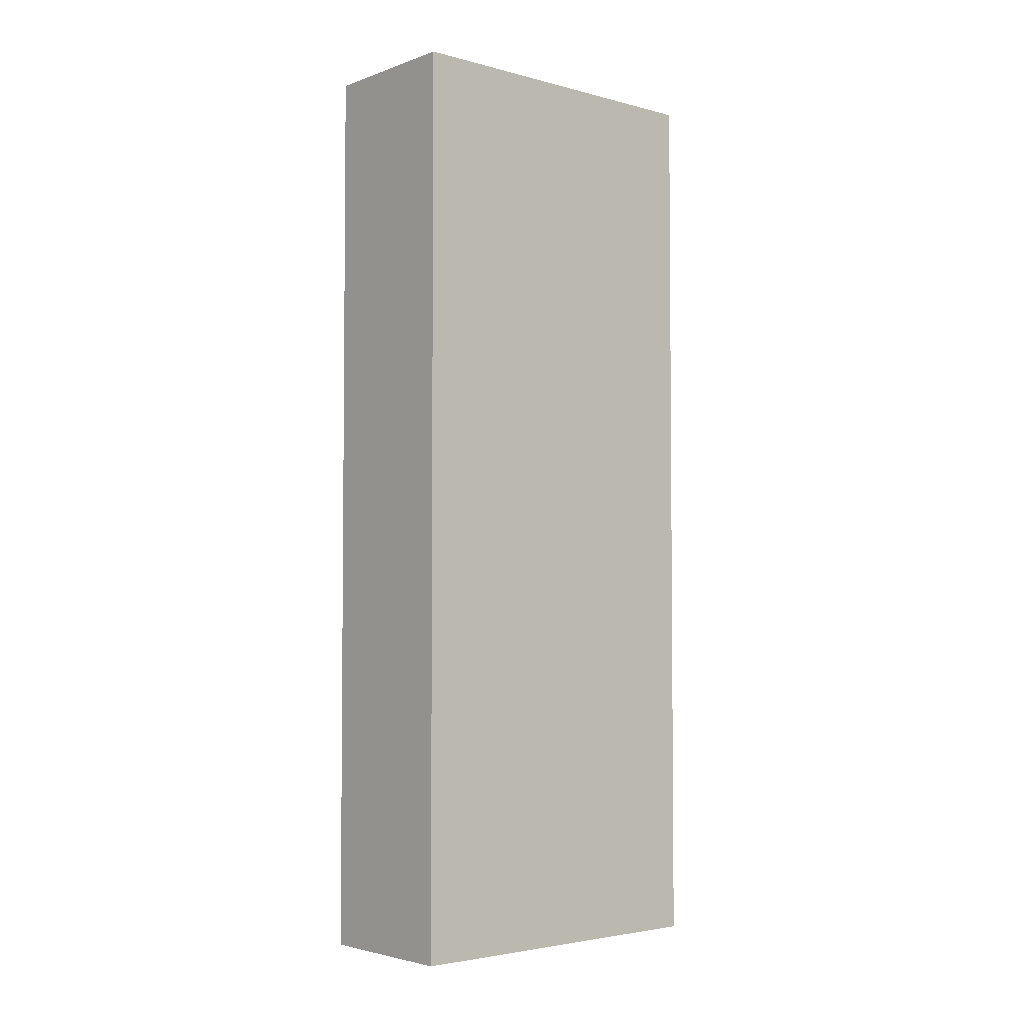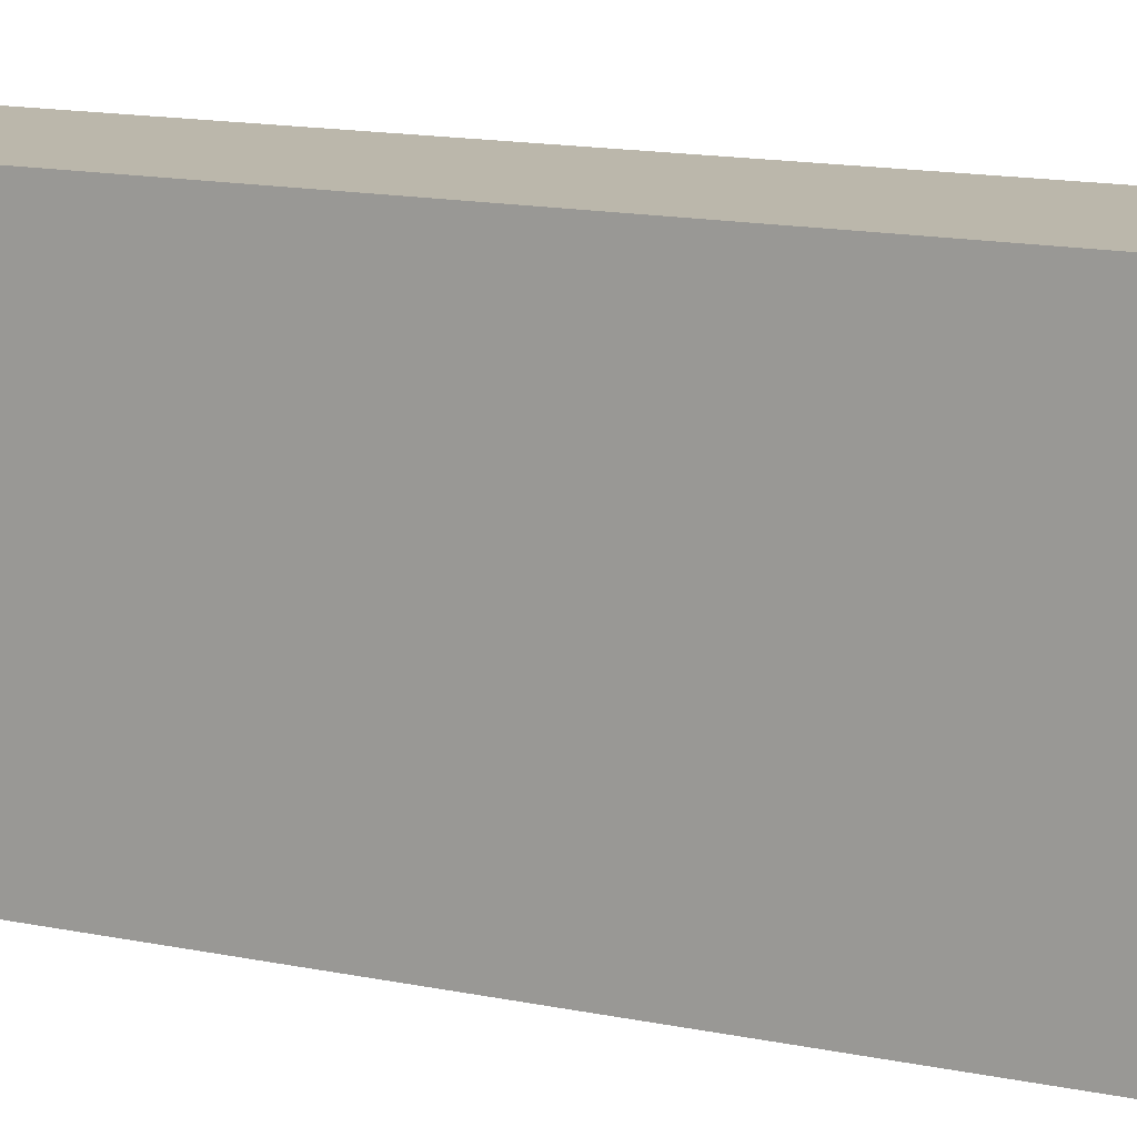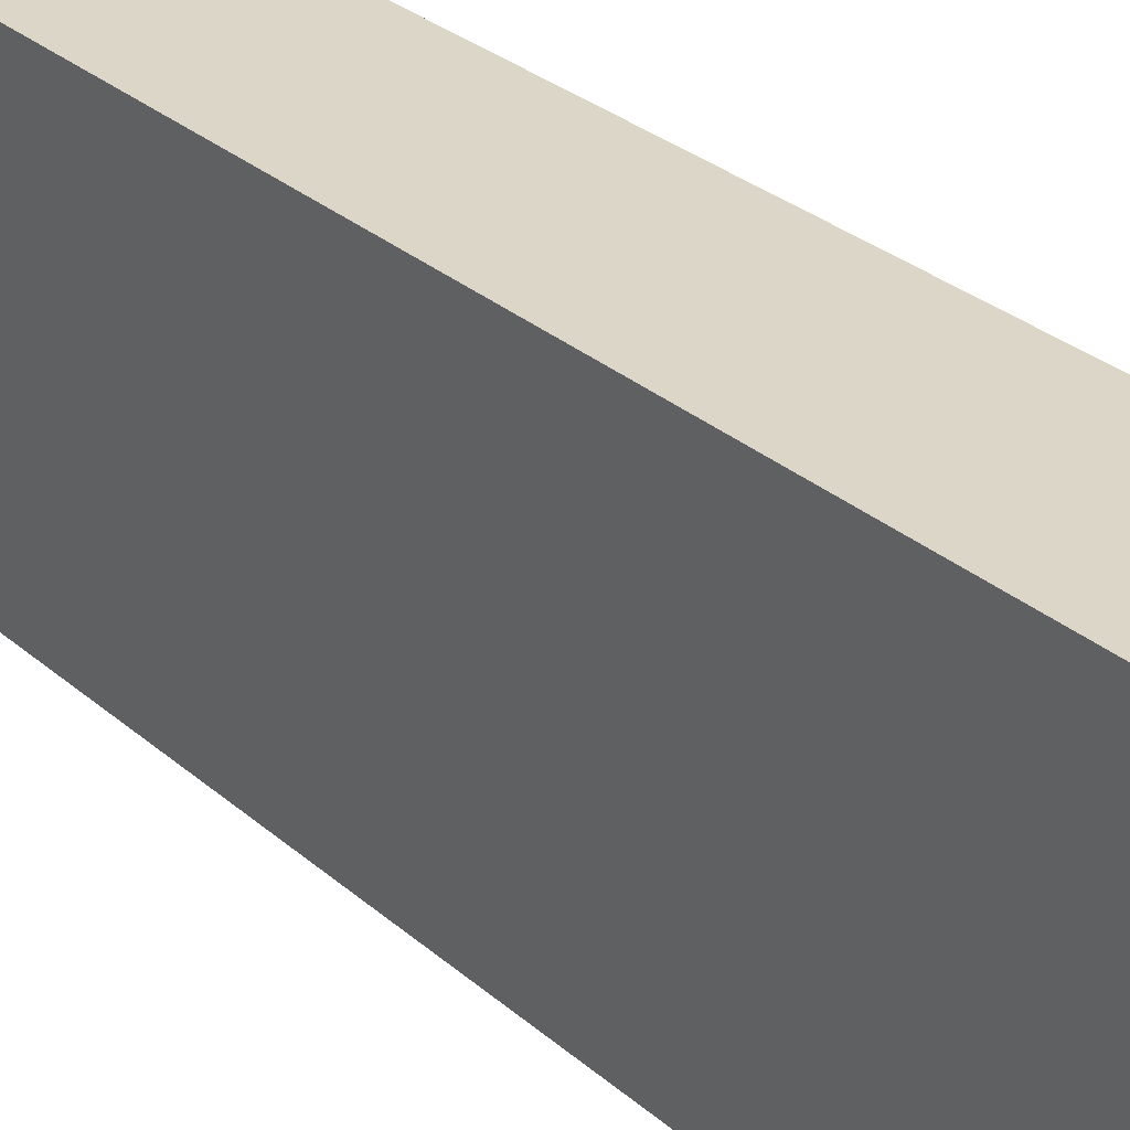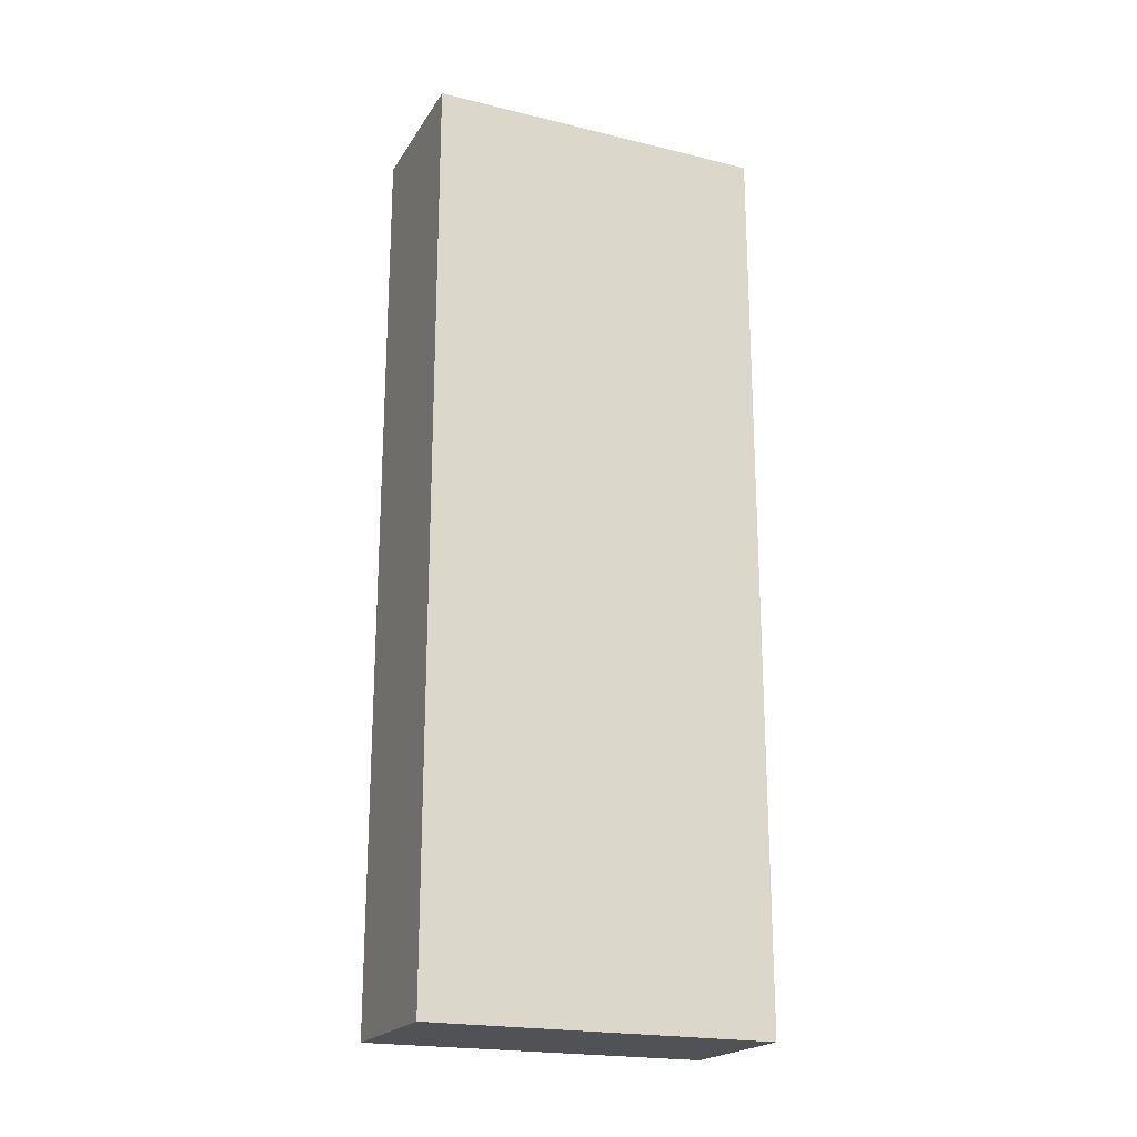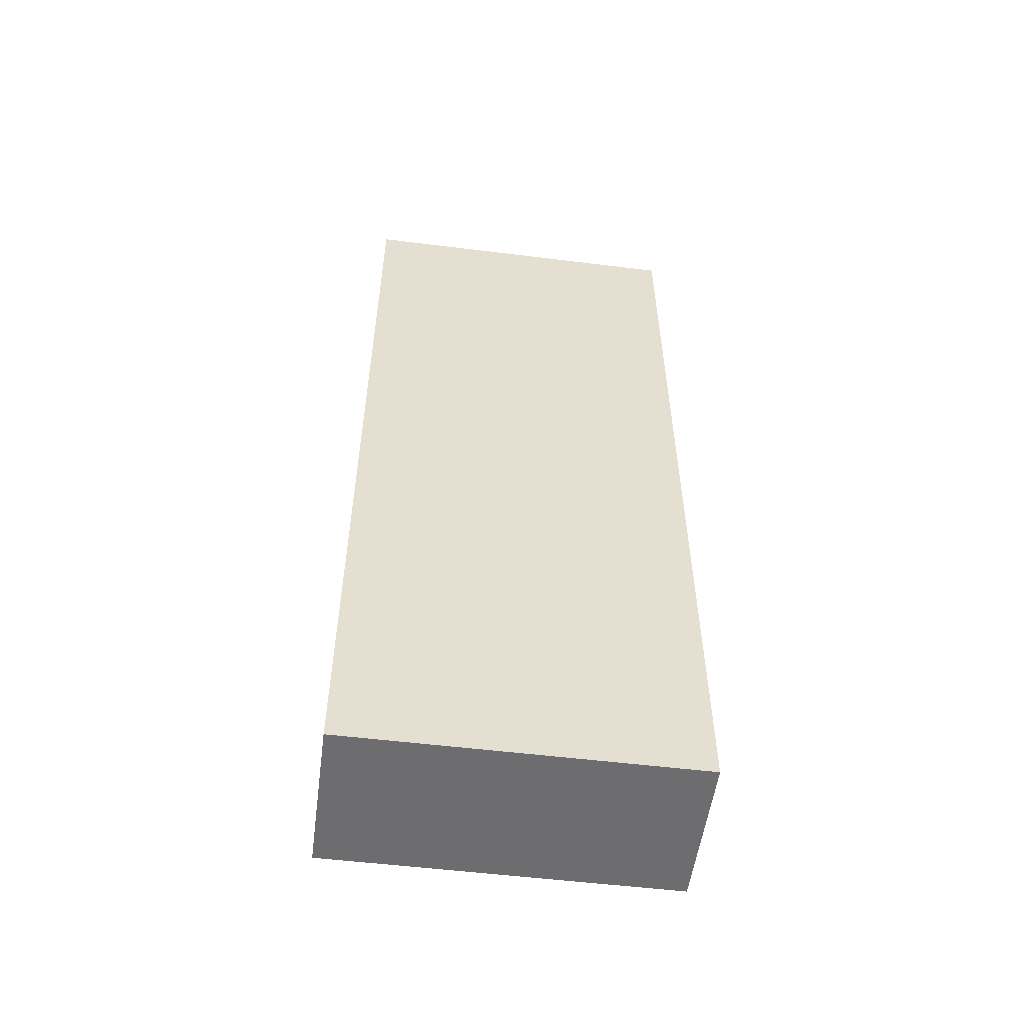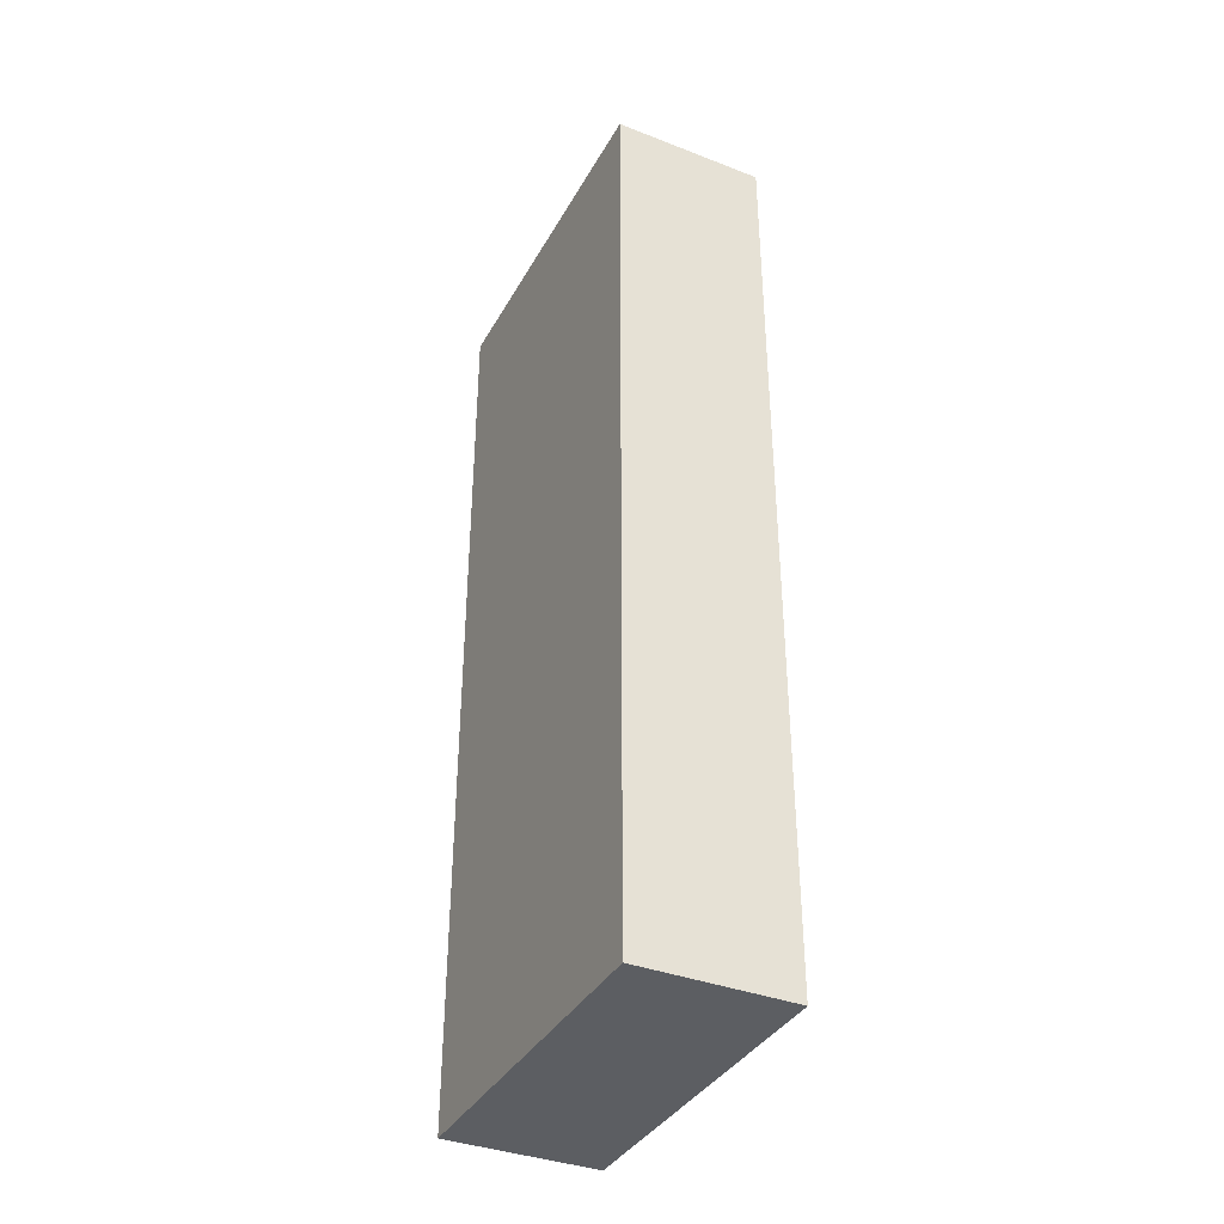
<metadata>
{"format":"obj","ext":"obj","renderer":"f3d","projection":"perspective","resolution":1024,"background":"white","views":[{"elev":-3.5,"azim":49.1,"up":"+Z"},{"elev":14.2,"azim":-65.2,"up":"+Y"},{"elev":30.2,"azim":-39.0,"up":"+Y"},{"elev":-20.8,"azim":-113.5,"up":"+Z"},{"elev":-54.1,"azim":82.5,"up":"+Z"},{"elev":-37.4,"azim":153.7,"up":"+Z"}]}
</metadata>
<code>
o Cube
v 0.1 0.01283 -0.6019
v 0.1 0.01283 0.5981
v -0.1 0.01283 0.5981
v -0.1 0.01283 -0.6019
v 0.1 0.4628 -0.6019
v 0.1 0.4628 0.5981
v -0.1 0.4628 0.5981
v -0.1 0.4628 -0.6019
f 2 4 1
f 8 6 5
f 5 2 1
f 6 3 2
f 7 4 3
f 1 8 5
f 2 3 4
f 8 7 6
f 5 6 2
f 6 7 3
f 7 8 4
f 1 4 8

</code>
